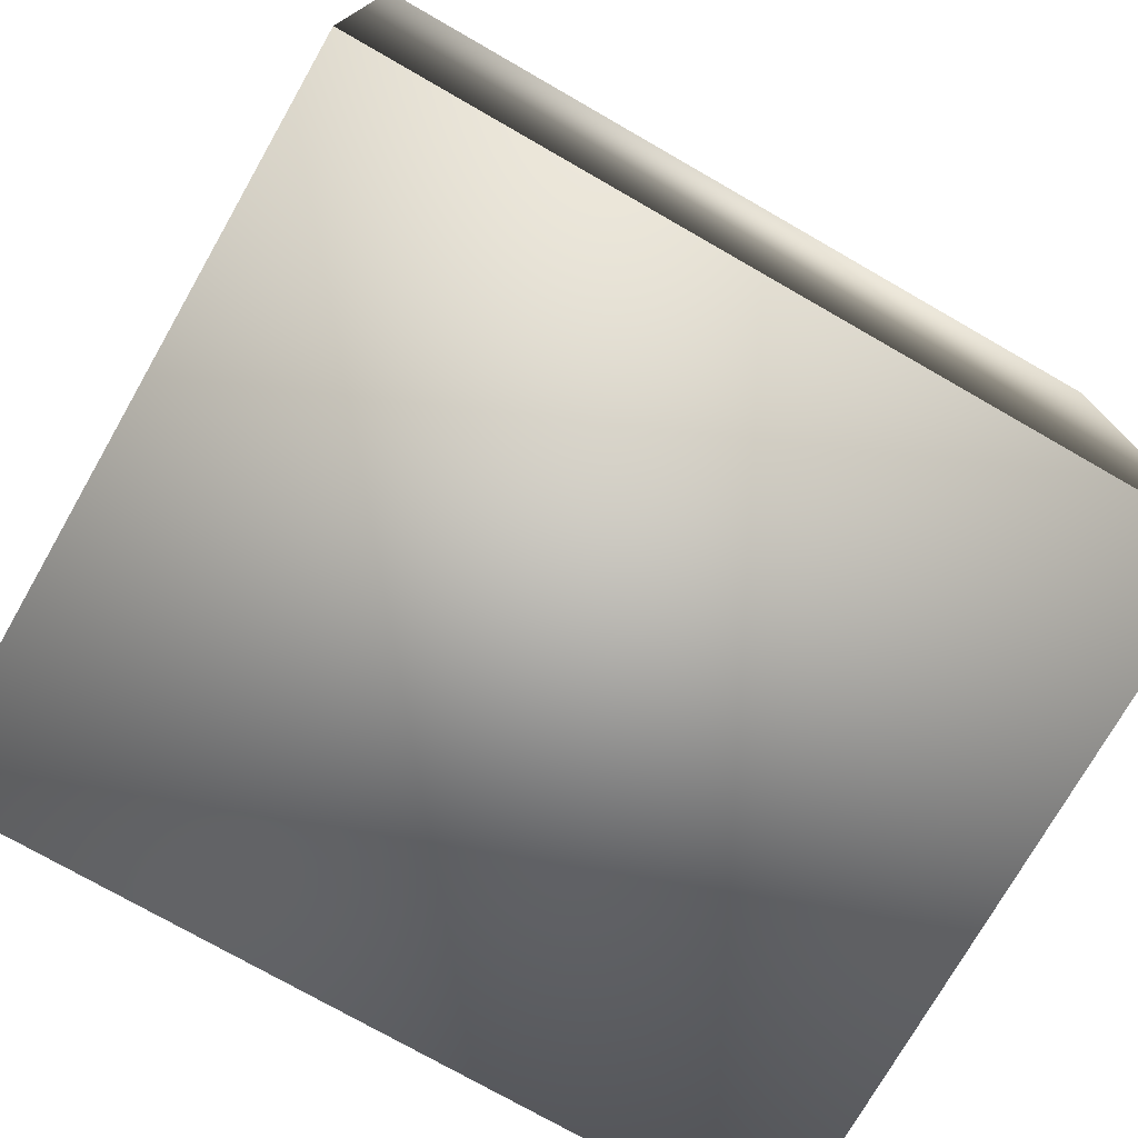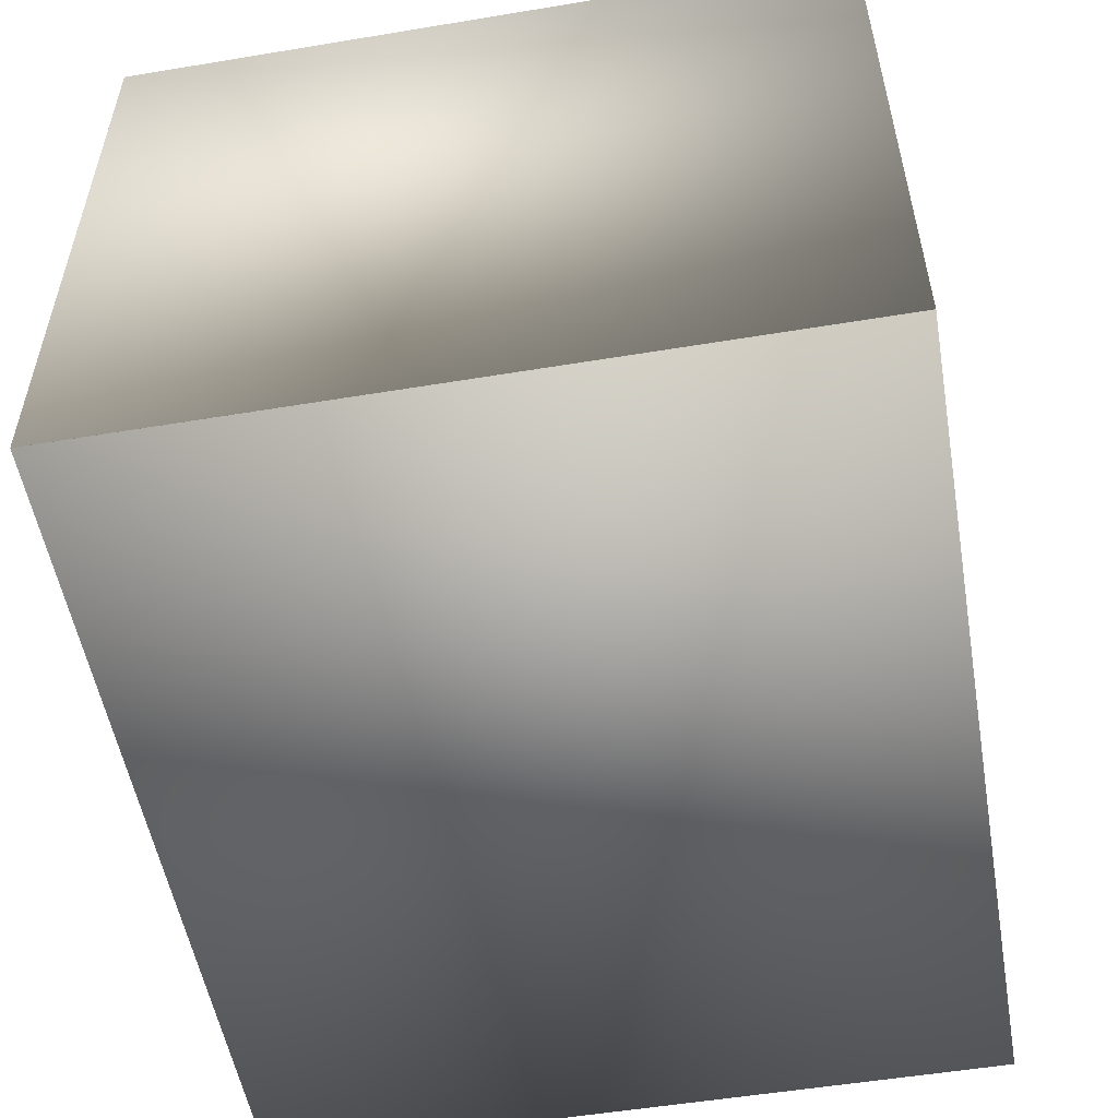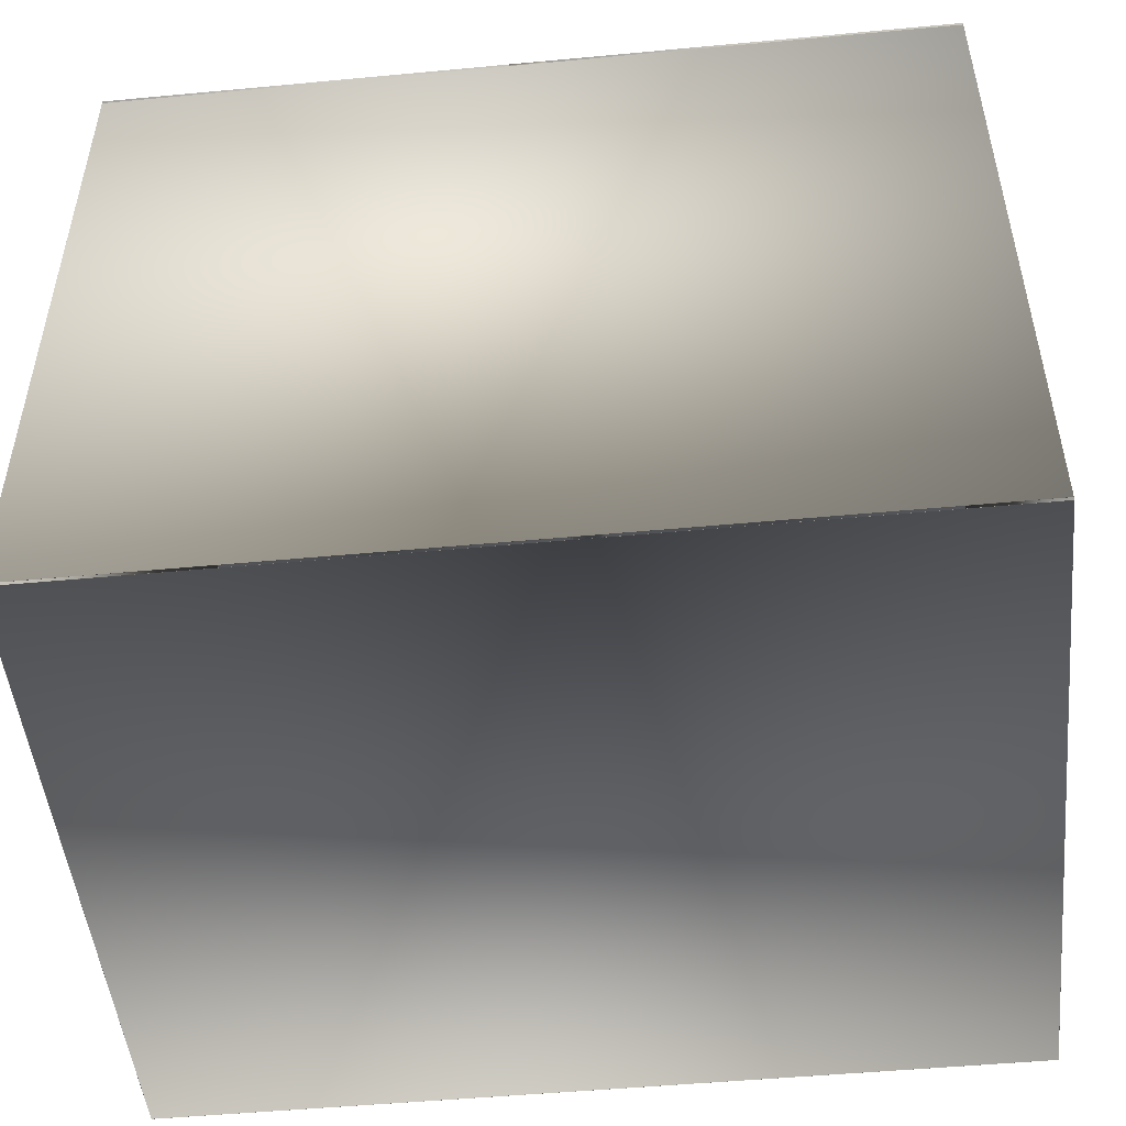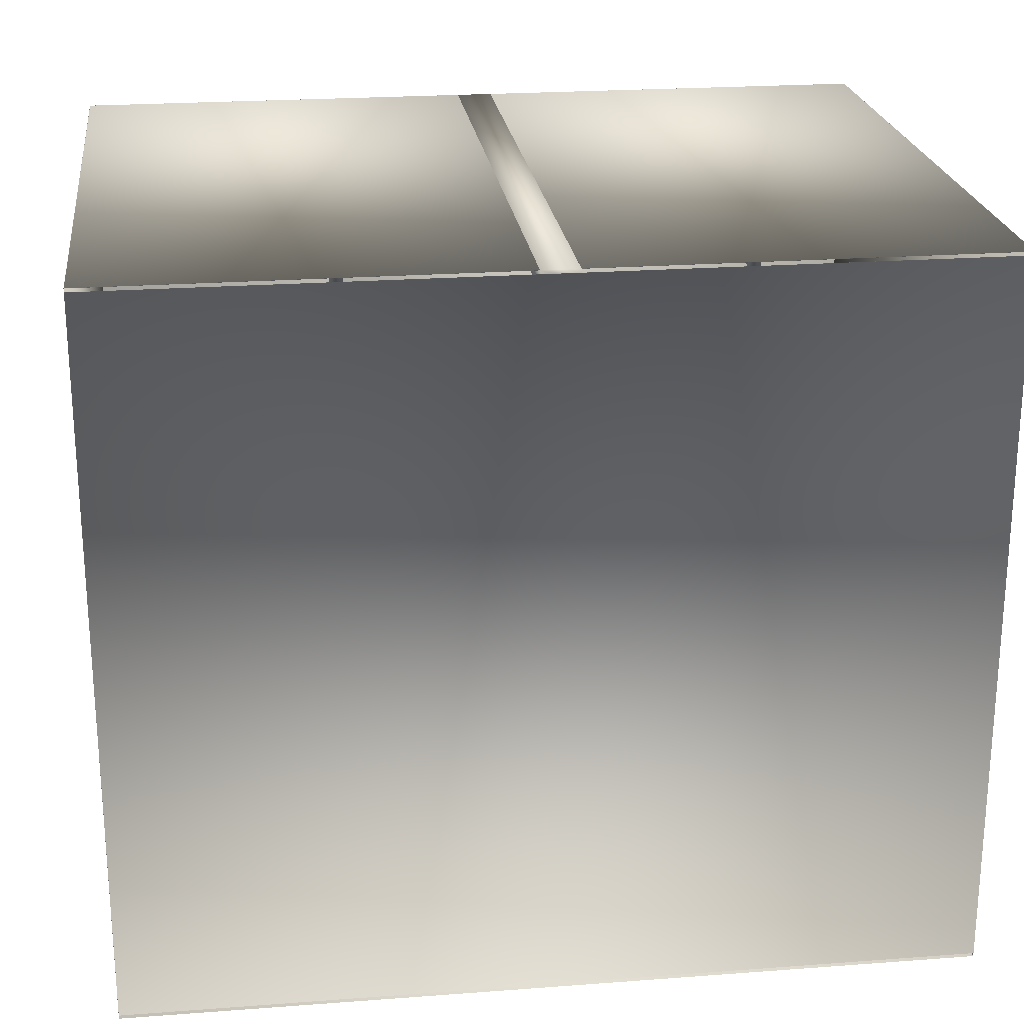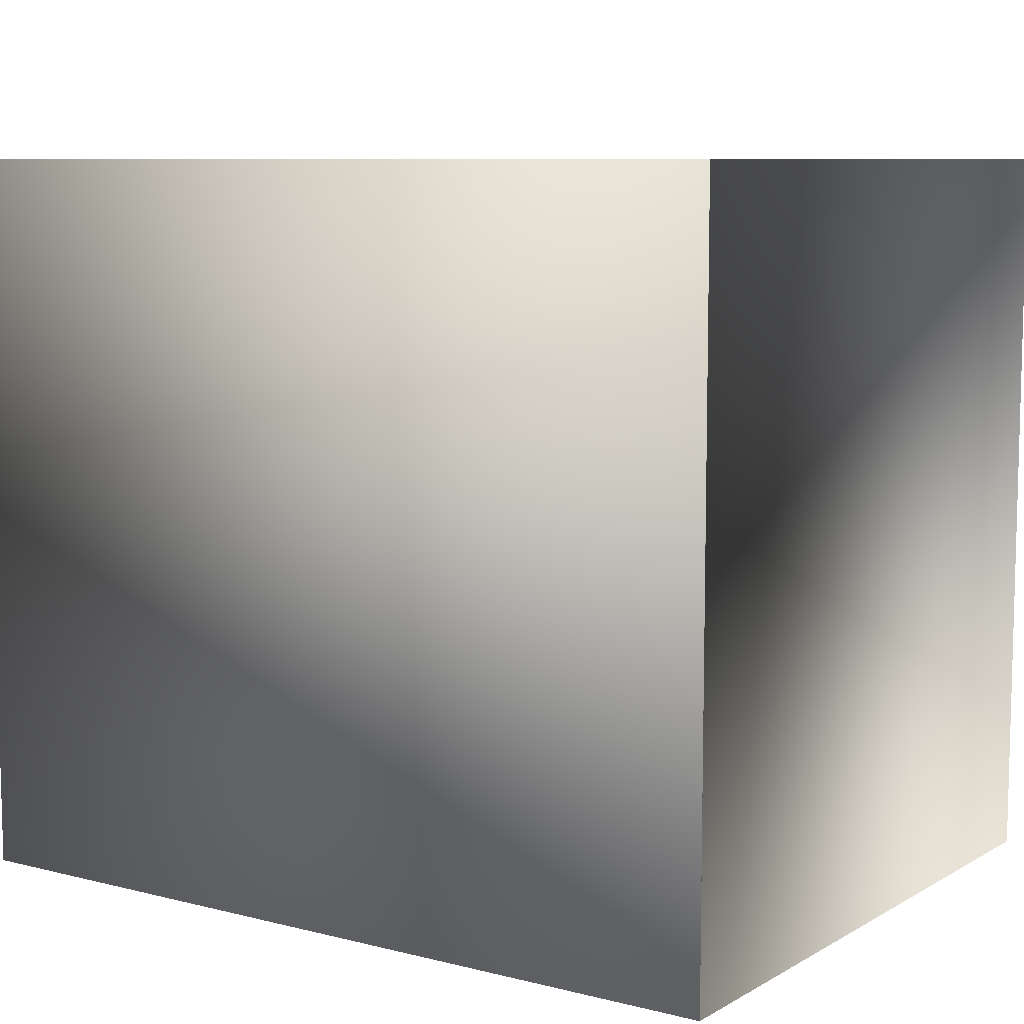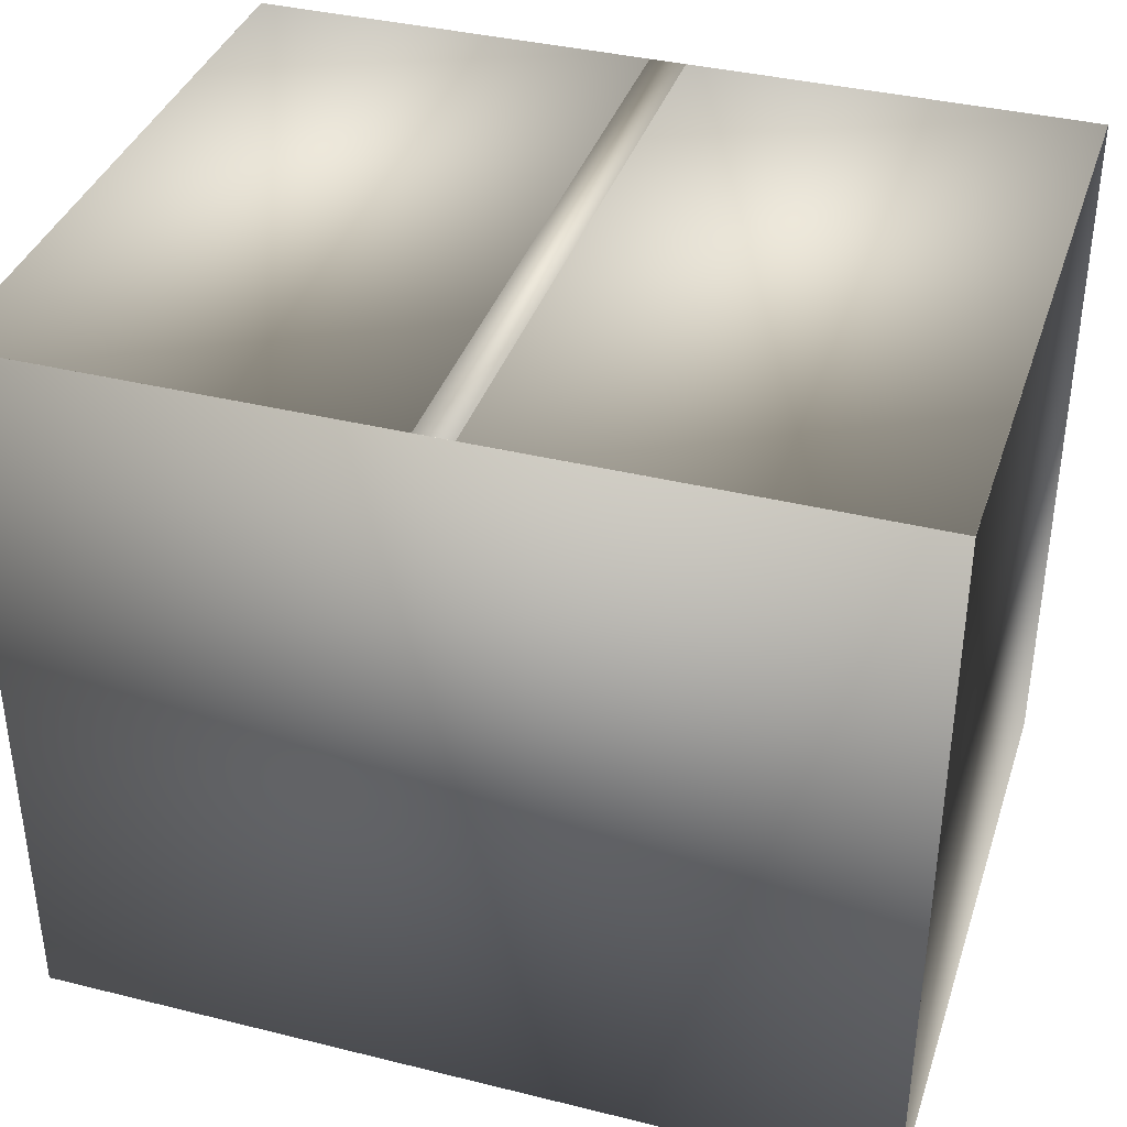
<metadata>
{"format":"obj","ext":"obj","renderer":"f3d","projection":"perspective","resolution":1024,"background":"white","views":[{"elev":-75.3,"azim":-29.8,"up":"+Z"},{"elev":-53.7,"azim":-80.0,"up":"+Z"},{"elev":-49.6,"azim":5.9,"up":"+Y"},{"elev":22.9,"azim":-7.3,"up":"+Y"},{"elev":8.4,"azim":-145.6,"up":"+Y"},{"elev":37.5,"azim":-162.4,"up":"+Y"}]}
</metadata>
<code>
v -3500 -3000 2750
v -3500 -3000 2751
v -3500 3000 2750
v -3500 3000 2751
v 3500 3000 2750
v 3500 3000 2751
v 3500 -3000 2750
v 3500 -3000 2751
v 134.8 2869 2750
v 149.8 2869 2750
v 134.8 2949 2750
v 149.8 3030 2750
v -150.2 3030 2750
v -135.2 2949 2750
v -150.2 2869 2750
v -135.2 2869 2750
v -135.2 2949 -2750
v 134.8 2949 -2750
v -150.2 2869 -2750
v -135.2 2869 -2750
v -150.2 3030 -2750
v 134.8 2869 -2750
v 149.8 2869 -2750
v 149.8 3030 -2750
v 149.8 3030 2750
v 149.8 3030 -2750
v 149.8 3029 2750
v 149.8 3029 -2750
v 3500 3029 2750
v 3500 3030 2750
v 3500 3029 -2750
v 3500 3030 -2750
v -150.2 3030 -2750
v -150.2 3030 2750
v -150.2 3029 -2750
v -150.2 3029 2750
v -3500 3030 2750
v -3500 3029 2750
v -3500 3030 -2750
v -3500 3029 -2750
v 1850 2974 595.1
v 1957 2974 595.1
v 1850 2413 595.1
v 1957 2413 595.1
v 1850 2974 -687.4
v 1957 2974 -687.4
v 1850 2329 650
v 1850 3029 -950
v 1957 2329 650
v 1957 3029 -950
v 1850 3029 650
v 1957 3029 650
v -1550 2974 595.1
v -1443 2974 595.1
v -1550 2413 595.1
v -1443 2413 595.1
v -1550 2974 -687.4
v -1443 2974 -687.4
v -1550 2329 650
v -1550 3029 -950
v -1443 2329 650
v -1443 3029 -950
v -1550 3029 650
v -1443 3029 650
v 1850 2922 -705.9
v 1850 2329 650
v 1850 2921 -706.3
v 1850 2328 649.6
v -1550 2922 -705.9
v -1550 2921 -706.3
v -1550 2329 650
v -1550 2328 649.6
v 3500 -3030 -2750
v 3500 -3030 2750
v 3499 -3030 -2750
v 3499 -3030 2750
v 3499 3030 -2750
v 3499 3030 2750
v 3500 3030 -2750
v 3500 3030 2750
v -3500 -3029 -2750
v -3500 -3029 2750
v 3500 -3029 -2750
v 3500 -3029 2750
v 3500 -3030 -2750
v 3500 -3030 2750
v -3500 -3030 -2750
v -3500 -3030 2750
v 3500 -3030 -2751
v 3500 -3030 -2750
v -3500 -3030 -2751
v -3500 -3030 -2750
v -3500 3030 -2751
v -3500 3030 -2750
v 3500 3030 -2751
v 3500 3030 -2750
v -3500 3030 -2750
v -3500 3030 2750
v -3499 3030 -2750
v -3499 3030 2750
v -3499 -3030 -2750
v -3499 -3030 2750
v -3500 -3030 -2750
v -3500 -3030 2750
f 1 2 3
f 3 2 4
f 3 4 5
f 5 4 6
f 5 6 7
f 7 6 8
f 7 8 1
f 1 8 2
f 2 4 8
f 4 6 8
f 7 1 5
f 5 1 3
f 9 10 11
f 11 10 12
f 11 12 13
f 11 13 14
f 14 13 15
f 14 15 16
f 14 17 11
f 11 17 18
f 15 19 16
f 16 19 20
f 19 15 21
f 21 15 13
f 17 14 20
f 20 14 16
f 9 22 10
f 10 22 23
f 10 23 12
f 12 23 24
f 11 18 9
f 9 18 22
f 23 18 24
f 24 18 17
f 24 17 21
f 21 17 19
f 19 17 20
f 23 22 18
f 12 24 13
f 13 24 21
f 41 42 43
f 43 42 44
f 45 43 46
f 46 43 44
f 41 45 42
f 42 45 46
f 47 48 49
f 49 48 50
f 47 49 51
f 51 49 52
f 48 51 50
f 50 51 52
f 49 50 46
f 46 50 52
f 46 52 42
f 42 52 44
f 44 52 49
f 44 49 46
f 48 45 51
f 51 45 41
f 51 41 43
f 45 48 47
f 45 47 43
f 43 47 51
f 53 54 55
f 55 54 56
f 57 55 58
f 58 55 56
f 53 57 54
f 54 57 58
f 59 60 61
f 61 60 62
f 59 61 63
f 63 61 64
f 60 63 62
f 62 63 64
f 61 62 58
f 58 62 64
f 58 64 54
f 54 64 56
f 56 64 61
f 56 61 58
f 60 57 63
f 63 57 53
f 63 53 55
f 57 60 59
f 57 59 55
f 55 59 63
f 25 26 27
f 27 26 28
f 27 29 25
f 25 29 30
f 32 30 31
f 31 30 29
f 26 32 28
f 28 32 31
f 33 34 35
f 35 34 36
f 34 37 36
f 36 37 38
f 35 40 33
f 33 40 39
f 40 38 39
f 39 38 37
f 27 28 29
f 29 28 31
f 26 32 25
f 32 30 25
f 34 37 33
f 37 39 33
f 35 36 40
f 40 36 38
f 73 74 75
f 75 74 76
f 75 76 77
f 77 76 78
f 77 78 79
f 79 78 80
f 79 73 80
f 73 74 80
f 80 78 74
f 74 78 76
f 73 75 79
f 79 75 77
f 81 82 83
f 83 82 84
f 83 84 85
f 85 84 86
f 85 87 86
f 87 88 86
f 87 88 81
f 81 88 82
f 88 86 82
f 82 86 84
f 81 83 87
f 87 83 85
f 97 98 99
f 99 98 100
f 99 100 101
f 101 100 102
f 101 102 103
f 103 102 104
f 103 97 104
f 97 98 104
f 104 102 98
f 98 102 100
f 97 99 103
f 103 99 101
f 65 66 67
f 67 66 68
f 69 65 70
f 70 65 67
f 69 70 71
f 71 70 72
f 66 71 68
f 68 71 72
f 66 65 71
f 71 65 69
f 72 70 68
f 68 70 67
f 89 90 91
f 91 90 92
f 91 92 93
f 93 92 94
f 93 94 95
f 95 94 96
f 95 96 89
f 89 96 90
f 96 94 90
f 90 94 92
f 89 91 95
f 95 91 93

</code>
